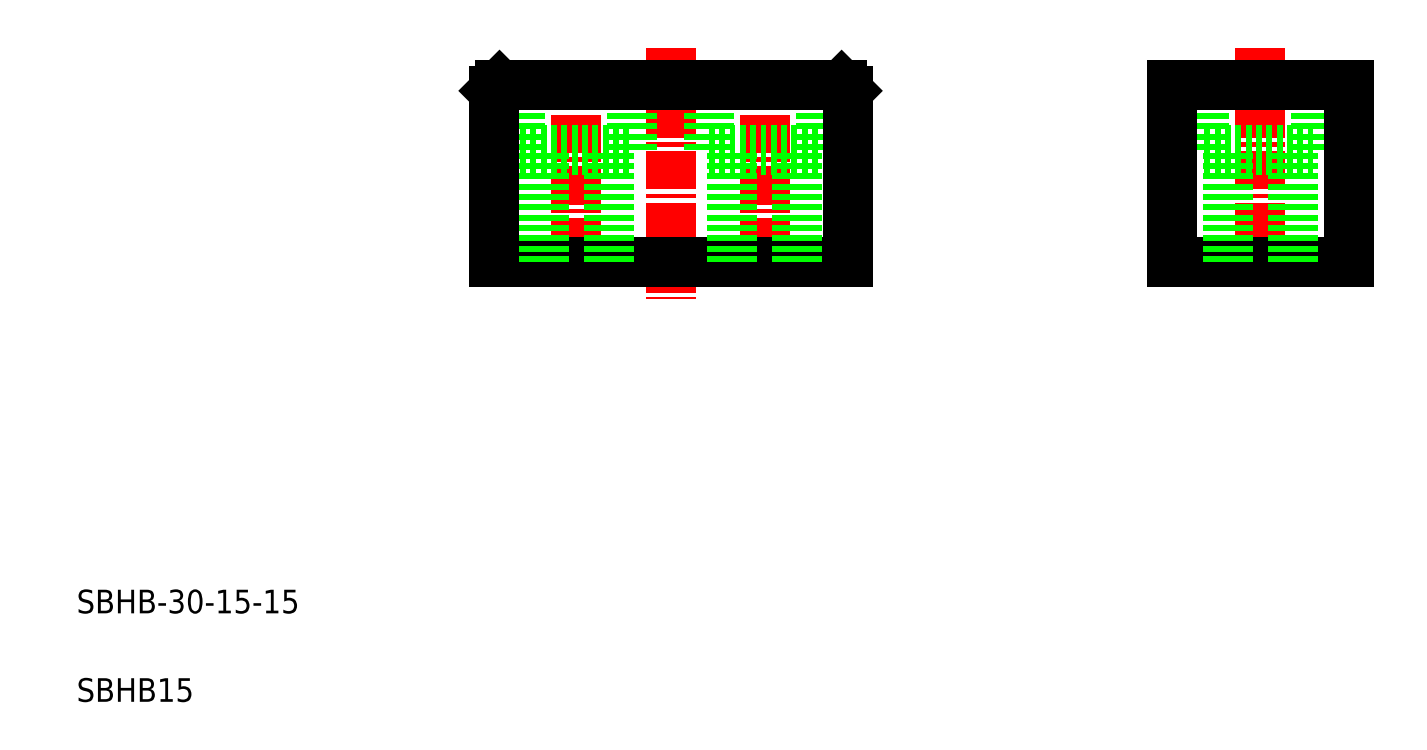
<metadata>
{"format":"dxf","ext":"dxf","renderer":"ezdxf+matplotlib","layout":"modelspace","background":"white","min_lineweight":24,"dpi":150}
</metadata>
<code>
0
SECTION
2
ENTITIES
0
LINE
8
CENTER
10
47.35
20
59.15
30
0
11
47.35
21
40.85
31
0
0
LINE
8
CENTER
10
55.35
20
60.45
30
0
11
55.35
21
39.17
31
0
0
LINE
8
CENTER
10
63.35
20
59.15
30
0
11
63.35
21
40.85
31
0
0
LINE
8
0
10
68.1
20
51.79
30
0
11
68.1
21
57.29
31
0
0
LINE
8
0
10
58.6
20
51.79
30
0
11
58.6
21
57.29
31
0
0
LINE
8
0
10
70.35
20
42.29
30
0
11
70.35
21
56.79
31
0
0
LINE
8
0
10
52.1
20
51.79
30
0
11
52.1
21
57.29
31
0
0
LINE
8
0
10
42.6
20
51.79
30
0
11
42.6
21
57.29
31
0
0
LINE
8
0
10
40.35
20
42.29
30
0
11
40.35
21
56.79
31
0
0
TEXT
8
0
10
5
20
12.5
30
0
40
2
1
SBHB-30-15-15
0
TEXT
8
0
10
5
20
5
30
0
40
2
1
SBHB15
0
LINE
8
0
10
42.6
20
51.79
30
0
11
52.1
21
51.79
31
0
0
LINE
8
0
10
70.35
20
42.29
30
0
11
40.35
21
42.29
31
0
0
LINE
8
0
10
44.6
20
42.29
30
0
11
44.6
21
51.79
31
0
0
LINE
8
0
10
50.1
20
42.29
30
0
11
50.1
21
51.79
31
0
0
LINE
8
0
10
58.6
20
51.79
30
0
11
68.1
21
51.79
31
0
0
LINE
8
0
10
60.6
20
42.29
30
0
11
60.6
21
51.79
31
0
0
LINE
8
0
10
66.1
20
42.29
30
0
11
66.1
21
51.79
31
0
0
LINE
8
0
10
40.85
20
57.29
30
0
11
69.85
21
57.29
31
0
0
LINE
8
0
10
40.85
20
57.29
30
0
11
40.35
21
56.79
31
0
0
LINE
8
0
10
48.1
20
57.29
30
0
11
48.1
21
57.29
31
0
0
LINE
8
0
10
55.35
20
57.29
30
0
11
55.35
21
57.29
31
0
0
LINE
8
0
10
69.85
20
57.29
30
0
11
70.35
21
56.79
31
0
0
LINE
8
CENTER
10
105.3
20
60.45
30
0
11
105.3
21
40.85
31
0
0
LINE
8
0
10
110.1
20
51.79
30
0
11
110.1
21
57.29
31
0
0
LINE
8
0
10
100.6
20
51.79
30
0
11
100.6
21
57.29
31
0
0
LINE
8
0
10
97.85
20
57.29
30
0
11
97.85
21
42.29
31
0
0
LINE
8
0
10
112.8
20
57.29
30
0
11
112.8
21
42.29
31
0
0
LINE
8
0
10
100.6
20
51.79
30
0
11
110.1
21
51.79
31
0
0
LINE
8
0
10
97.85
20
42.29
30
0
11
112.8
21
42.29
31
0
0
LINE
8
0
10
102.6
20
42.29
30
0
11
102.6
21
51.79
31
0
0
LINE
8
0
10
108.1
20
42.29
30
0
11
108.1
21
51.79
31
0
0
LINE
8
0
10
97.85
20
57.29
30
0
11
112.8
21
57.29
31
0
0
ENDSEC
0
EOF

</code>
